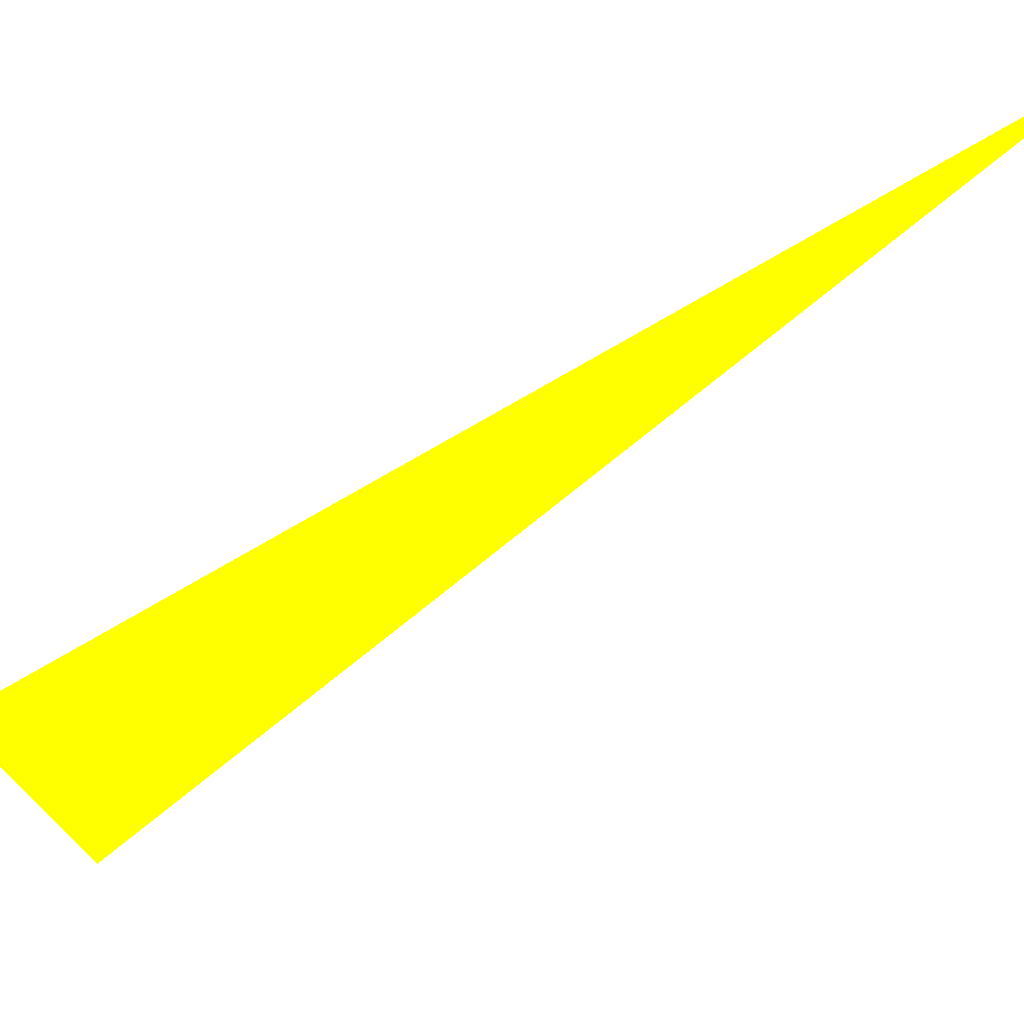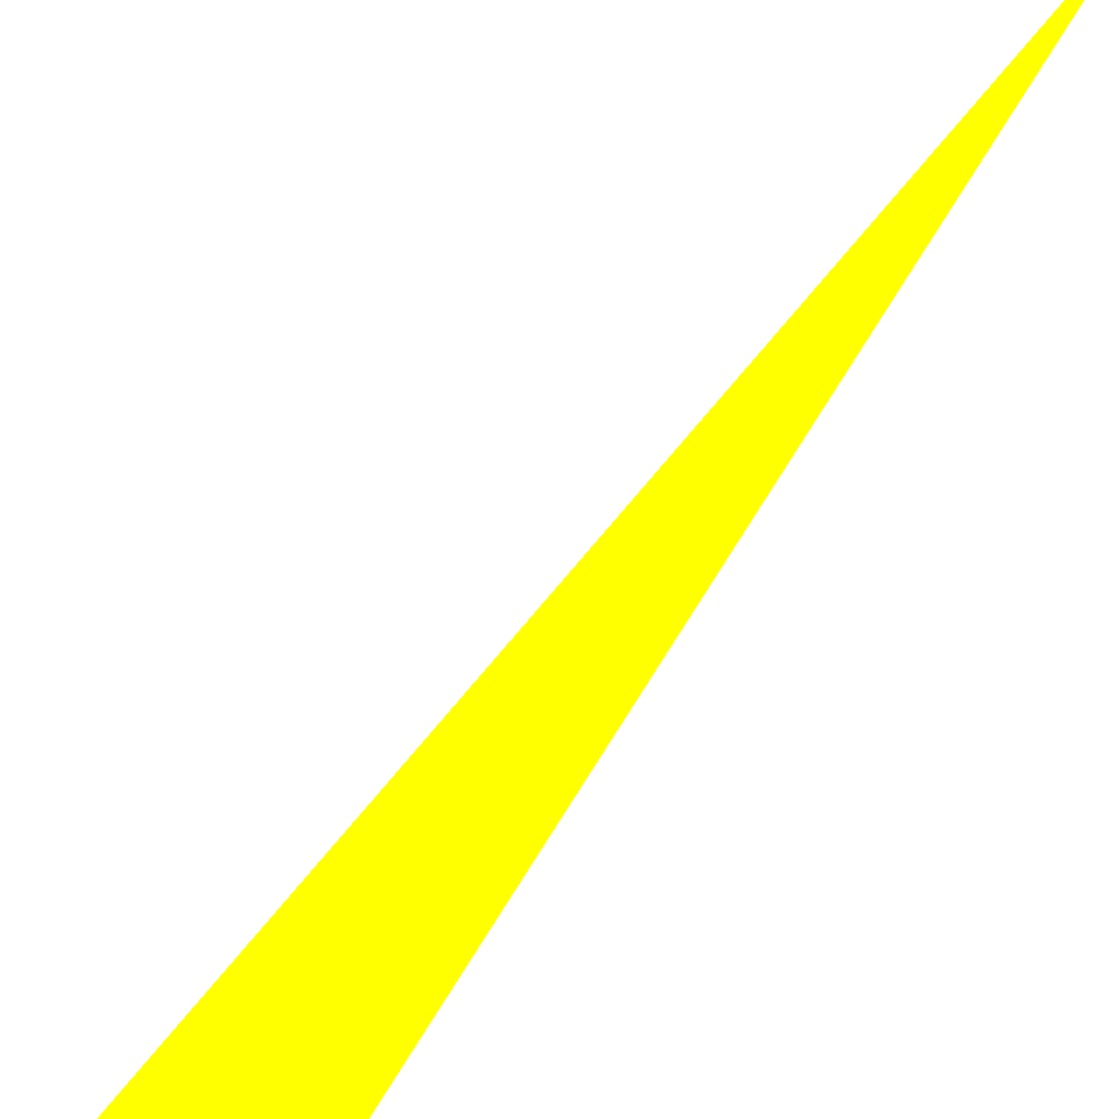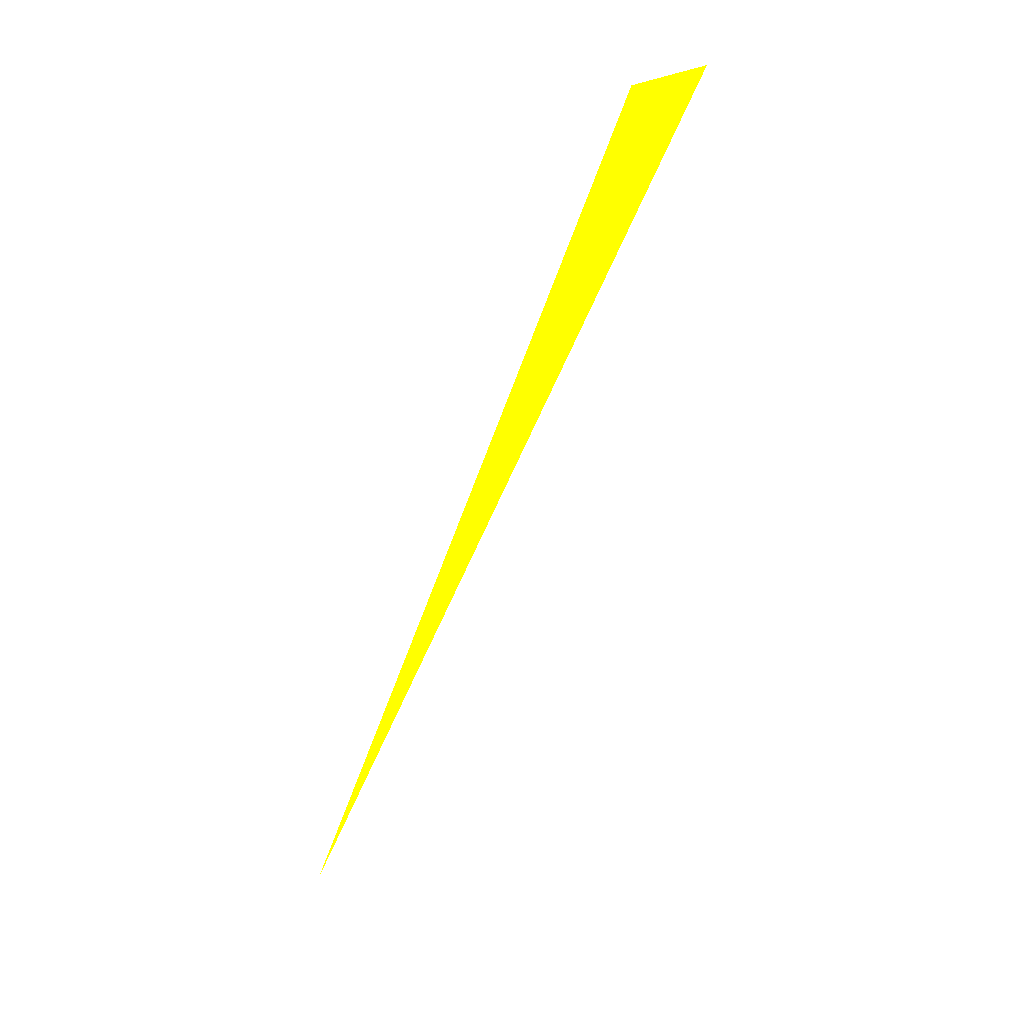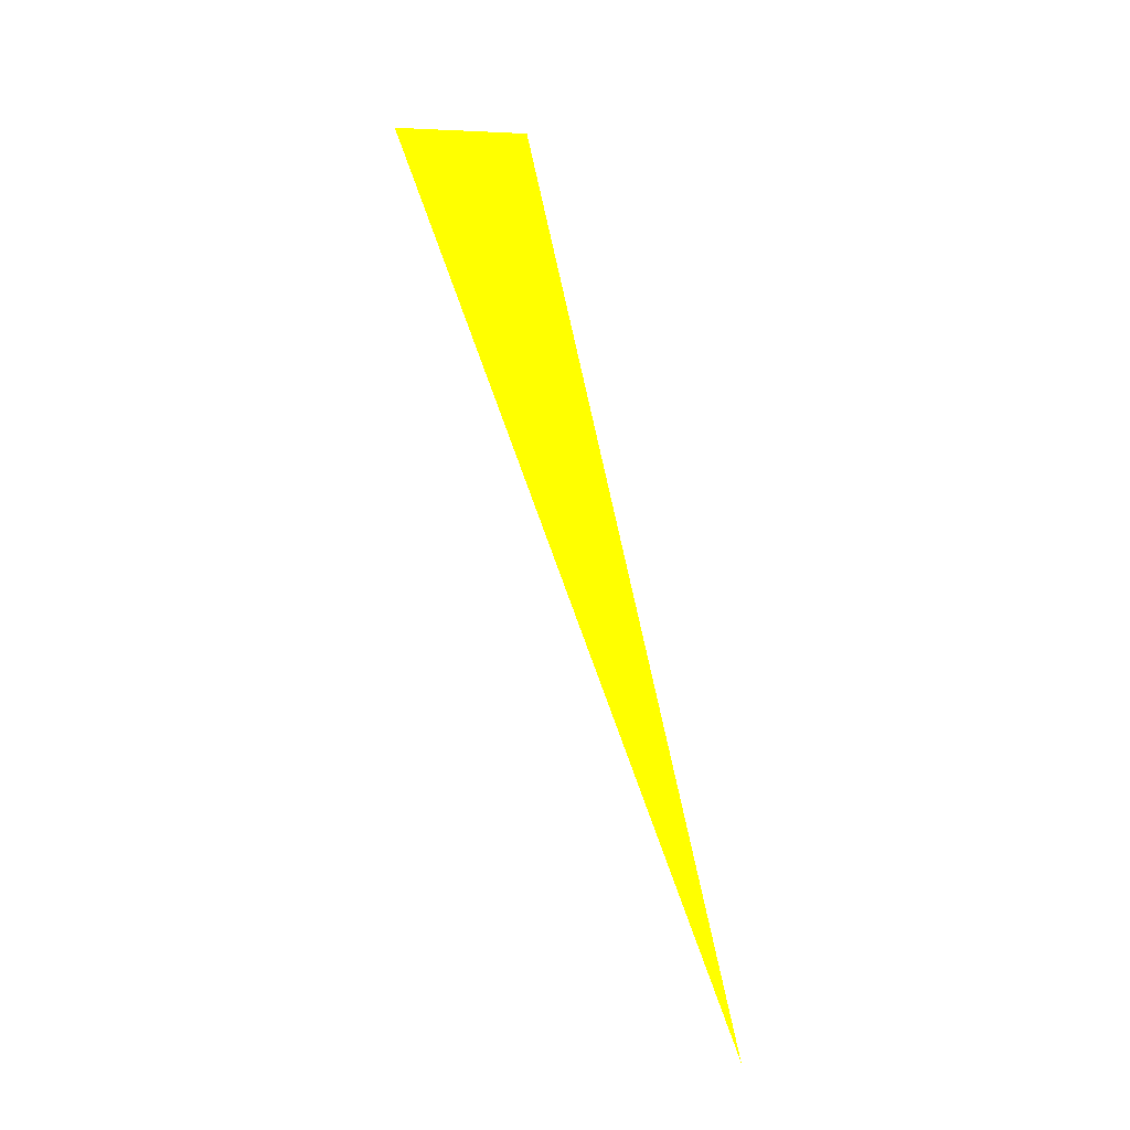
<metadata>
{"format":"obj","ext":"obj","renderer":"f3d","projection":"perspective","resolution":1024,"background":"white","views":[{"elev":-37.6,"azim":128.4,"up":"+Y"},{"elev":72.7,"azim":15.3,"up":"+Y"},{"elev":24.8,"azim":139.6,"up":"+Z"},{"elev":-3.8,"azim":8.7,"up":"+Z"}]}
</metadata>
<code>
o geometry_0
v 6.125e+05 5.855e+06 648 1 1 0
v 6.125e+05 5.855e+06 664 1 1 0
v 6.125e+05 5.855e+06 664 1 1 0
f 3 1 2
f 3 2 1

</code>
